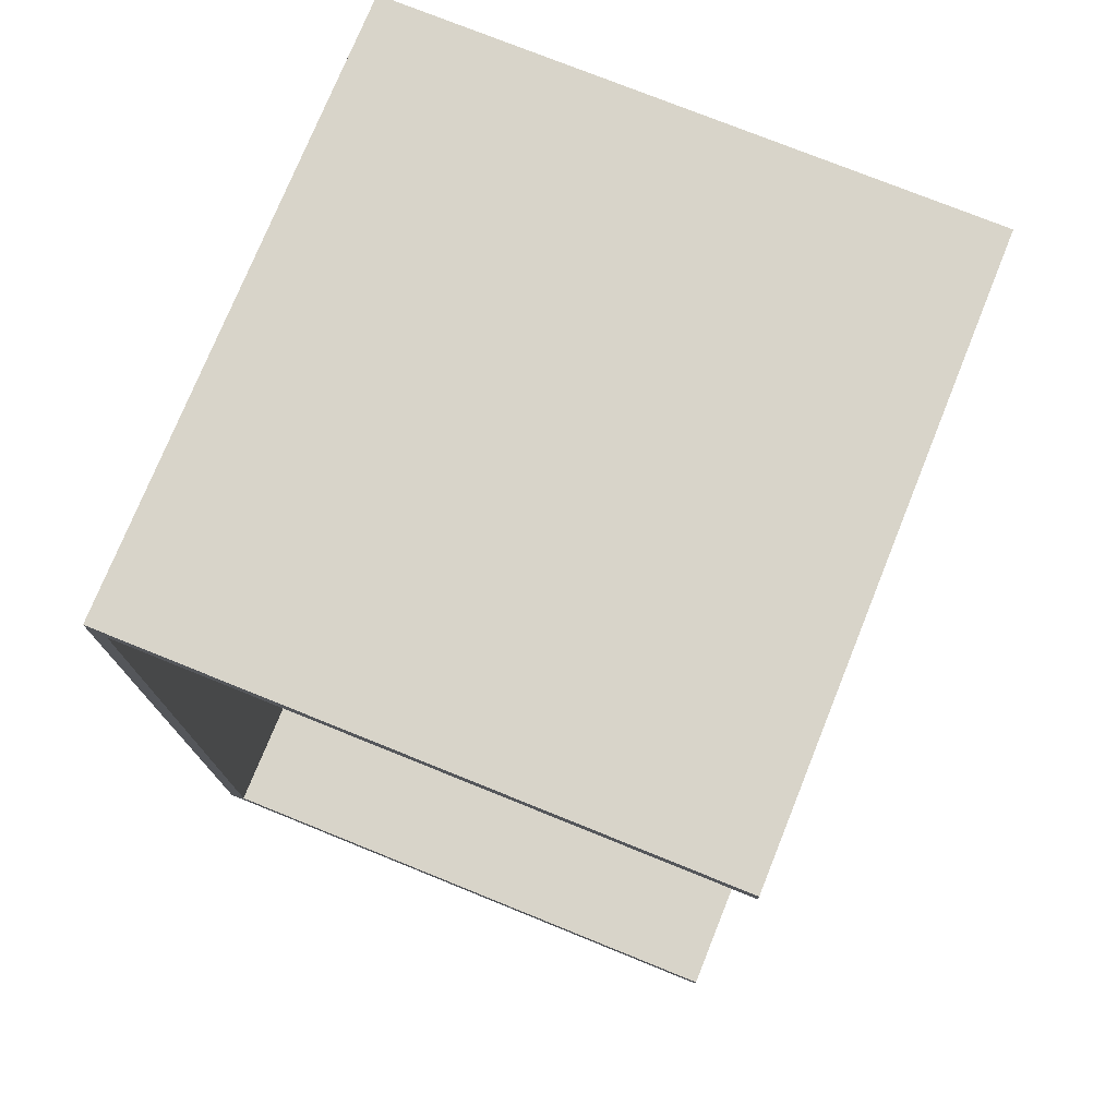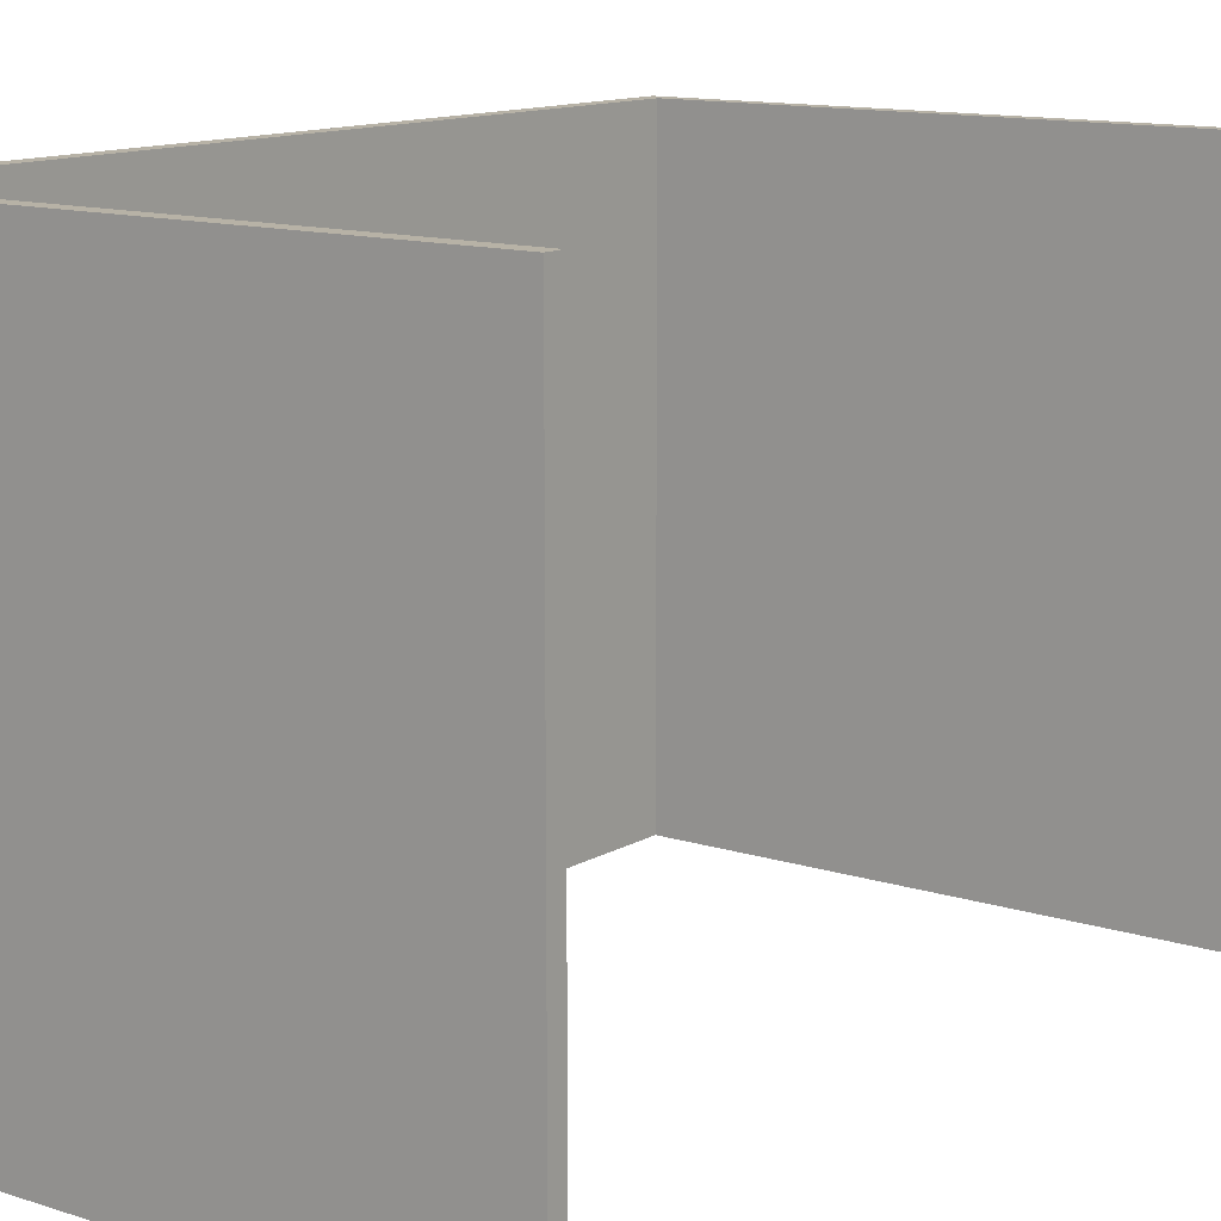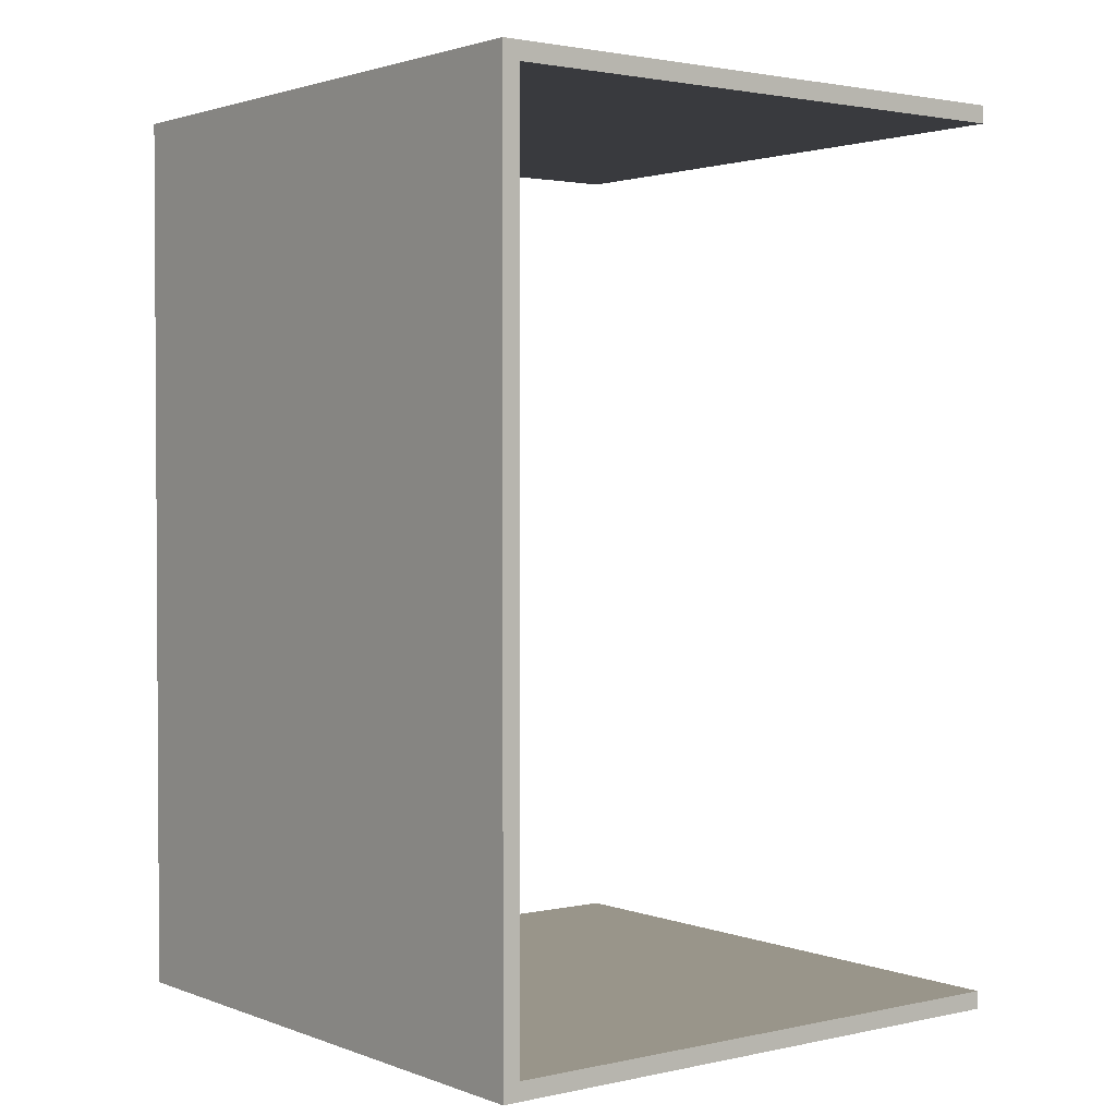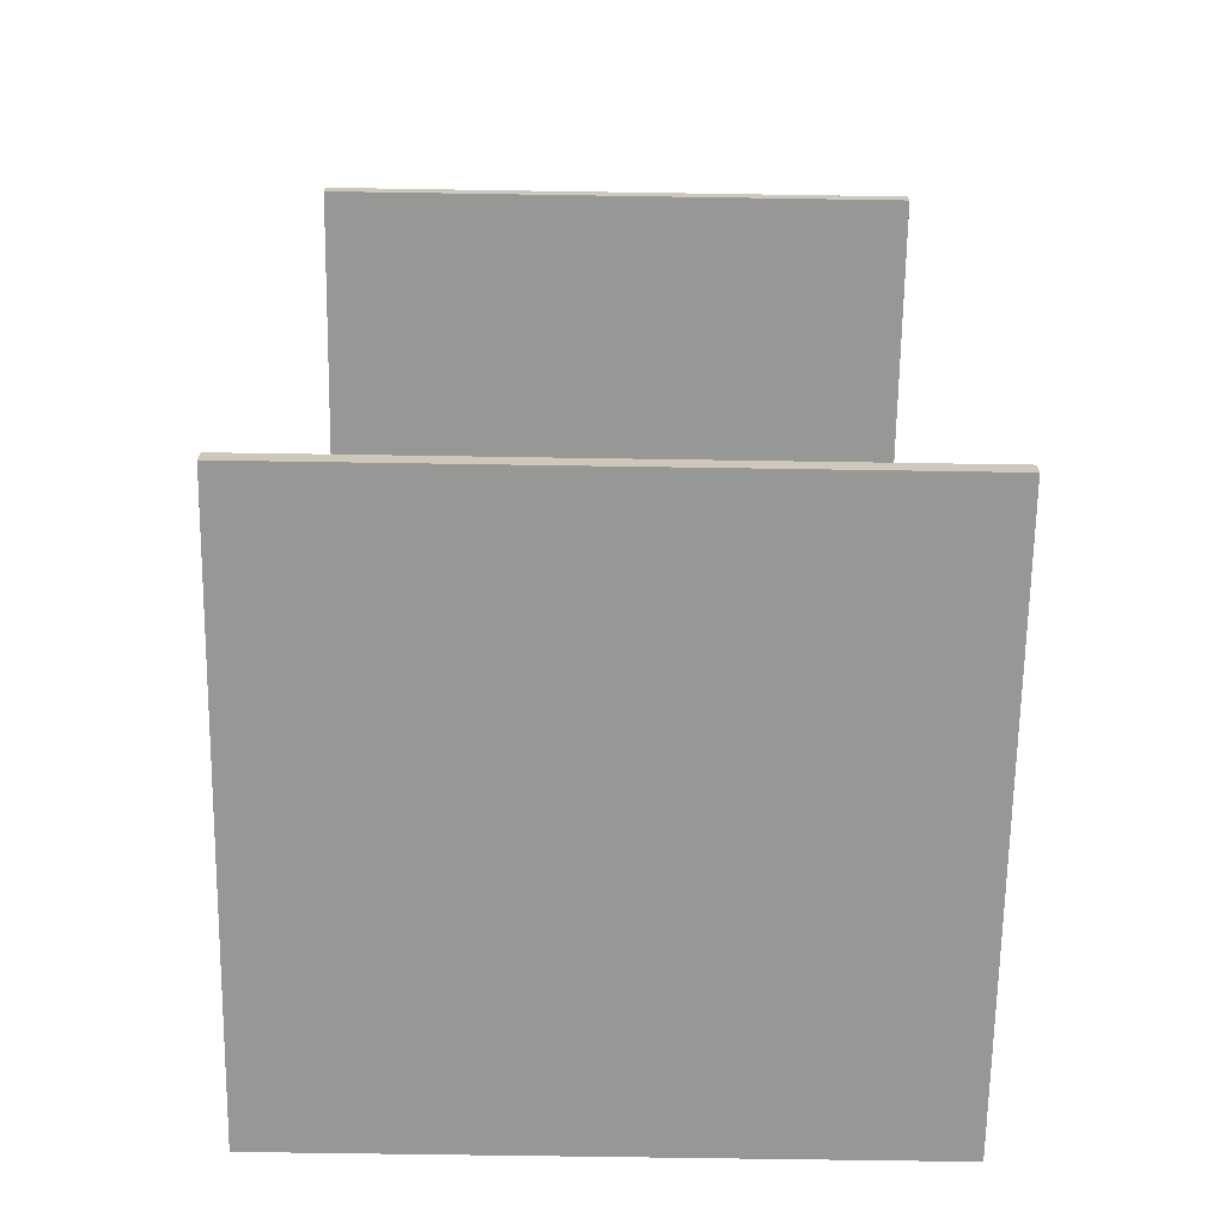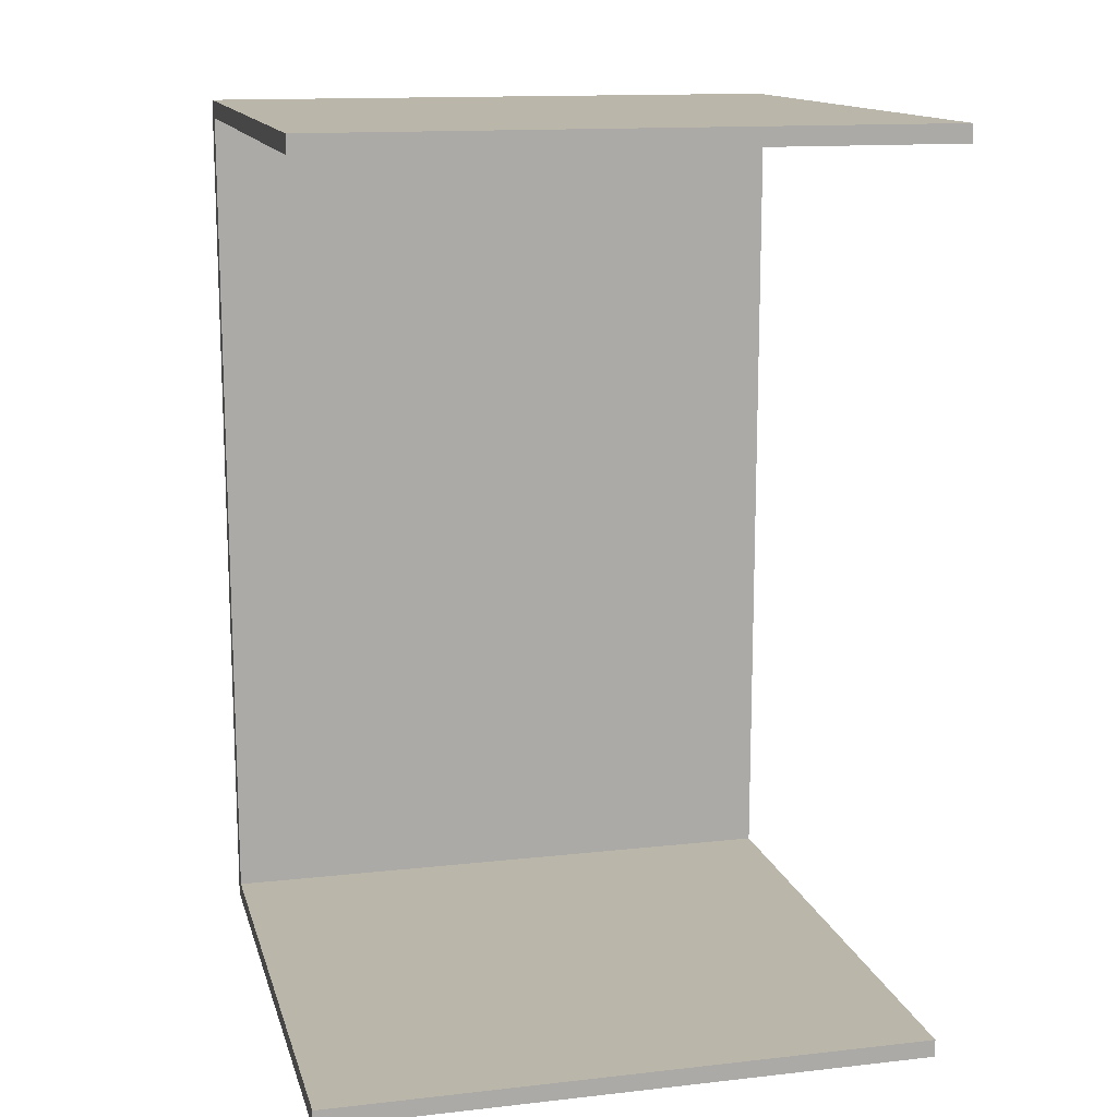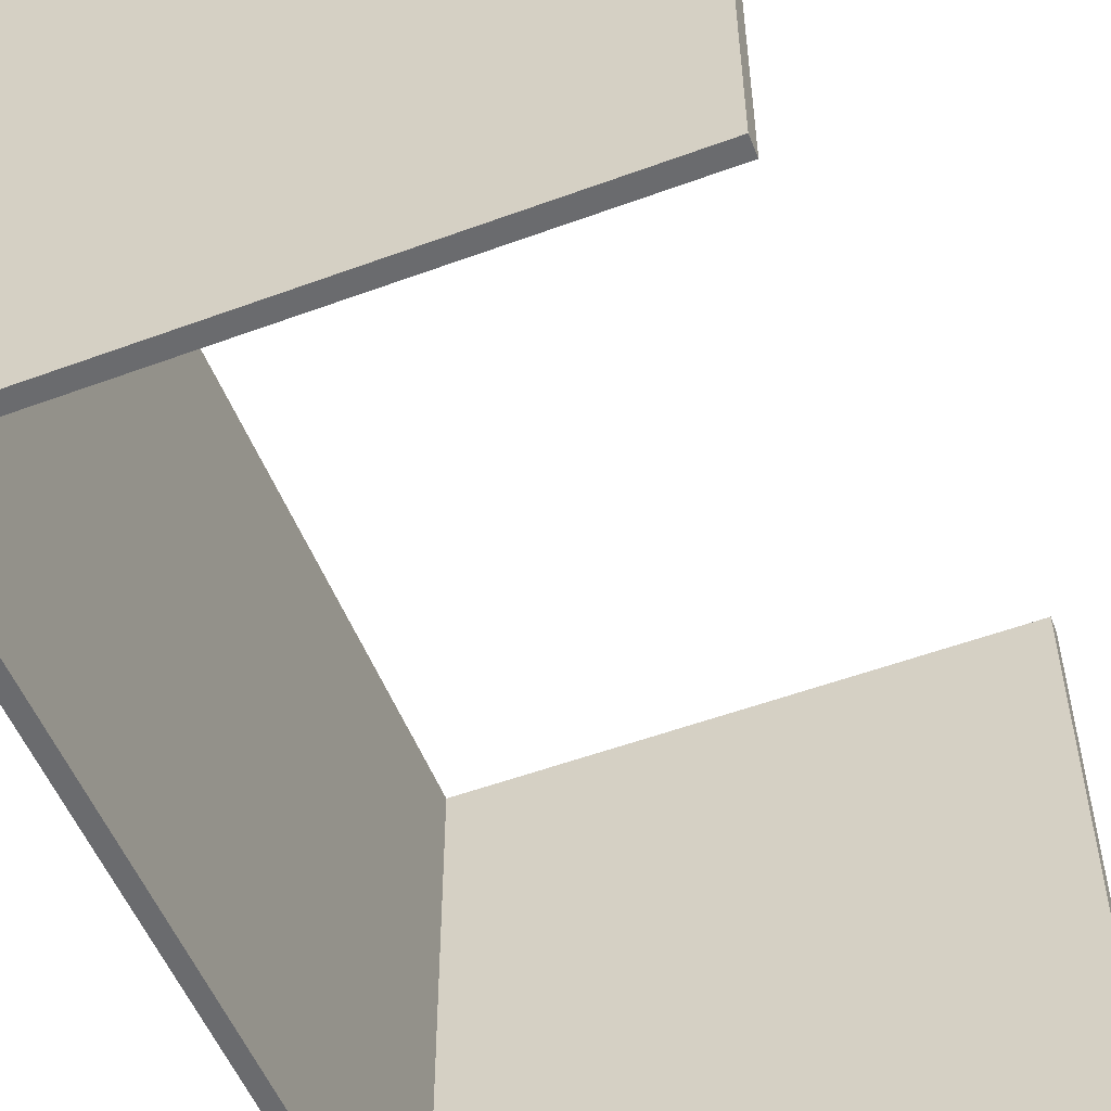
<metadata>
{"format":"obj","ext":"obj","renderer":"f3d","projection":"perspective","resolution":1024,"background":"white","views":[{"elev":75.4,"azim":-158.0,"up":"+Z"},{"elev":12.5,"azim":-143.1,"up":"+Y"},{"elev":2.0,"azim":142.3,"up":"+Z"},{"elev":-68.1,"azim":-90.9,"up":"+Z"},{"elev":13.8,"azim":-104.0,"up":"+Z"},{"elev":-53.4,"azim":-158.5,"up":"+Y"}]}
</metadata>
<code>
v 204.6 0 -5
v 155 0 -5
v 155 51.4 -5
v 204.6 51.4 -5
v 204.6 0 70.6
v 204.6 0 -5
v 204.6 51.4 -5
v 204.6 51.4 70.6
v 155 0 70.6
v 204.6 0 70.6
v 204.6 51.4 70.6
v 155 51.4 70.6
v 155 0 69.1
v 155 0 70.6
v 155 51.4 70.6
v 155 51.4 69.1
v 203.1 0 69.1
v 155 0 69.1
v 155 51.4 69.1
v 203.1 51.4 69.1
v 203.1 0 -3.5
v 203.1 0 69.1
v 203.1 51.4 69.1
v 203.1 51.4 -3.5
v 155 0 -3.5
v 203.1 0 -3.5
v 203.1 51.4 -3.5
v 155 51.4 -3.5
v 155 0 -5
v 155 0 -3.5
v 155 51.4 -3.5
v 155 51.4 -5
v 155 51.4 -5
v 155 51.4 -3.5
v 203.1 51.4 -3.5
v 203.1 51.4 69.1
v 155 51.4 69.1
v 155 51.4 70.6
v 204.6 51.4 70.6
v 204.6 51.4 -5
v 155 0 -3.5
v 155 0 -5
v 204.6 0 -5
v 204.6 0 70.6
v 155 0 70.6
v 155 0 69.1
v 203.1 0 69.1
v 203.1 0 -3.5
g 353c88ac-e2f0-11ea-8e46-54bf646e7e1f
f 1 2 4
f 4 2 3
g 353cafae-e2f0-11ea-a0bc-54bf646e7e1f
f 5 6 8
f 8 6 7
g 353cfdde-e2f0-11ea-94bc-54bf646e7e1f
f 9 10 12
f 12 10 11
g 353d2500-e2f0-11ea-b728-54bf646e7e1f
f 13 14 16
f 16 14 15
g 353d4c12-e2f0-11ea-bd52-54bf646e7e1f
f 17 18 20
f 20 18 19
g 353d9a18-e2f0-11ea-a382-54bf646e7e1f
f 21 22 24
f 24 22 23
g 353de86e-e2f0-11ea-8514-54bf646e7e1f
f 25 26 28
f 28 26 27
g 353e3670-e2f0-11ea-b1ff-54bf646e7e1f
f 29 30 32
f 32 30 31
g 353e8478-e2f0-11ea-b2a4-54bf646e7e1f
f 34 35 33
f 33 35 40
f 40 35 36
f 40 36 39
f 39 36 38
f 38 36 37
g 353ef9ac-e2f0-11ea-89e9-54bf646e7e1f
f 41 42 48
f 48 42 43
f 48 43 44
f 48 44 47
f 47 44 45
f 47 45 46

</code>
